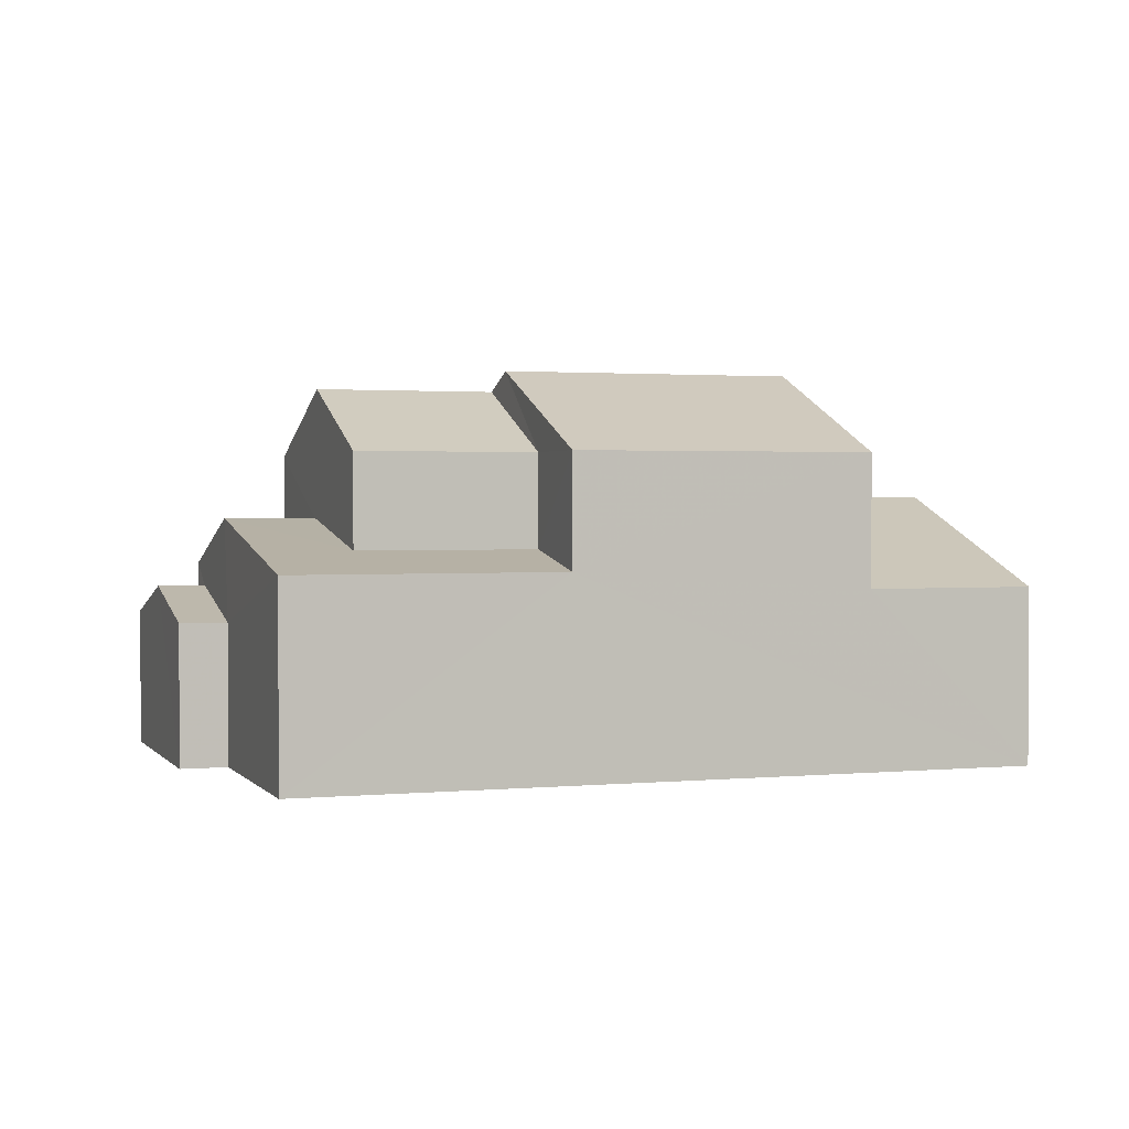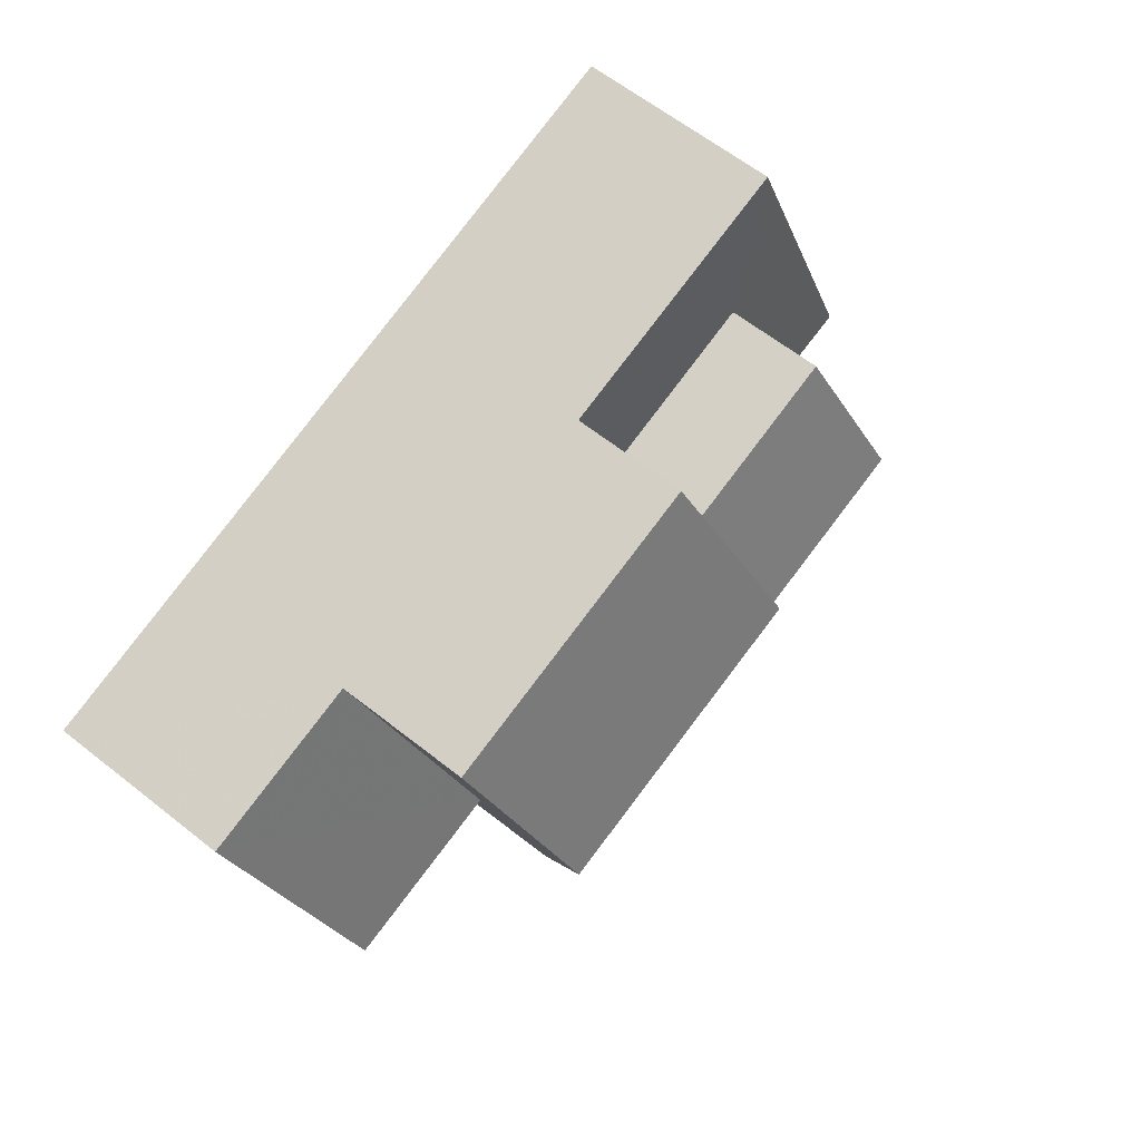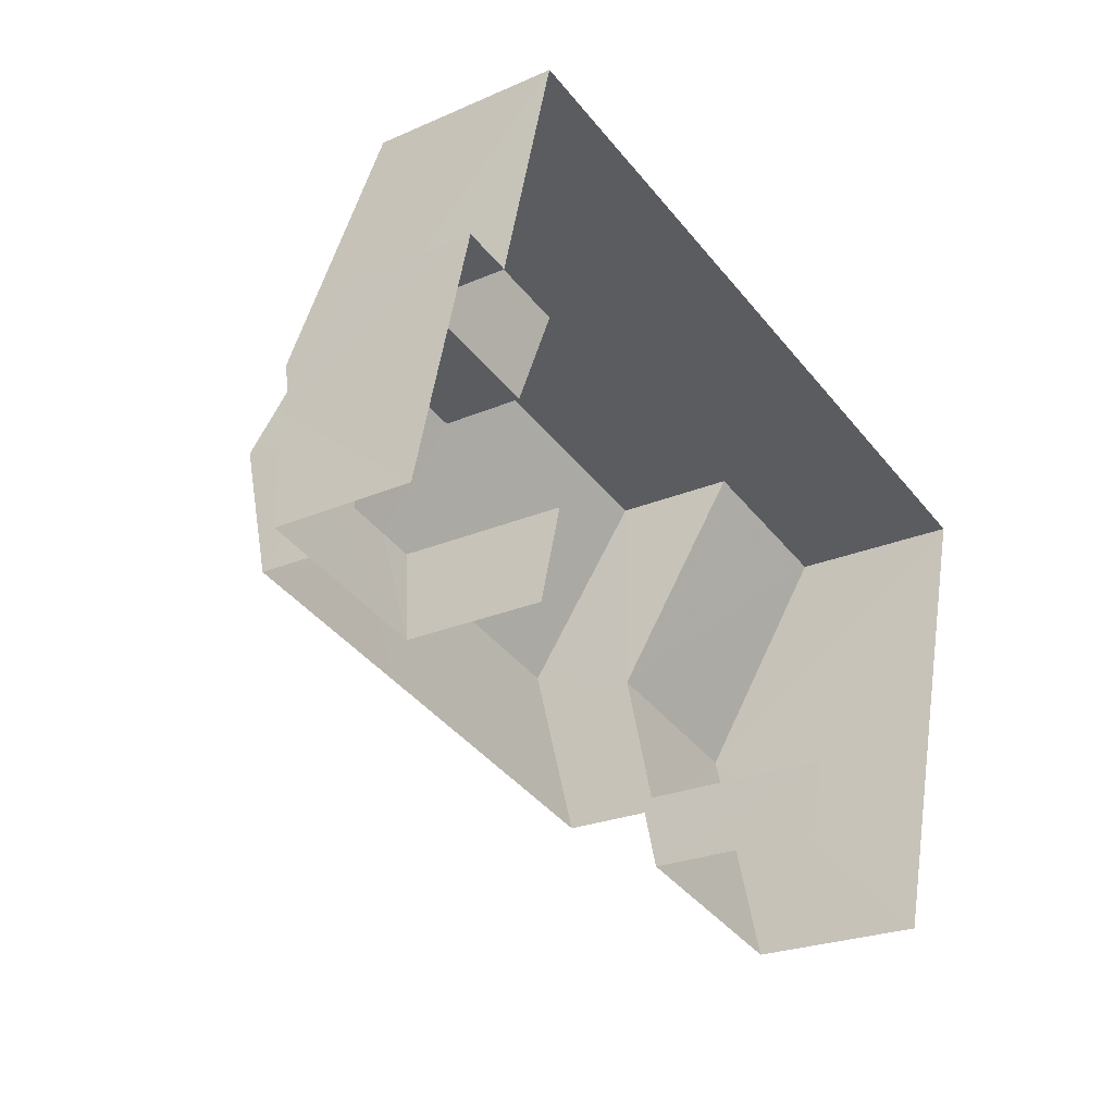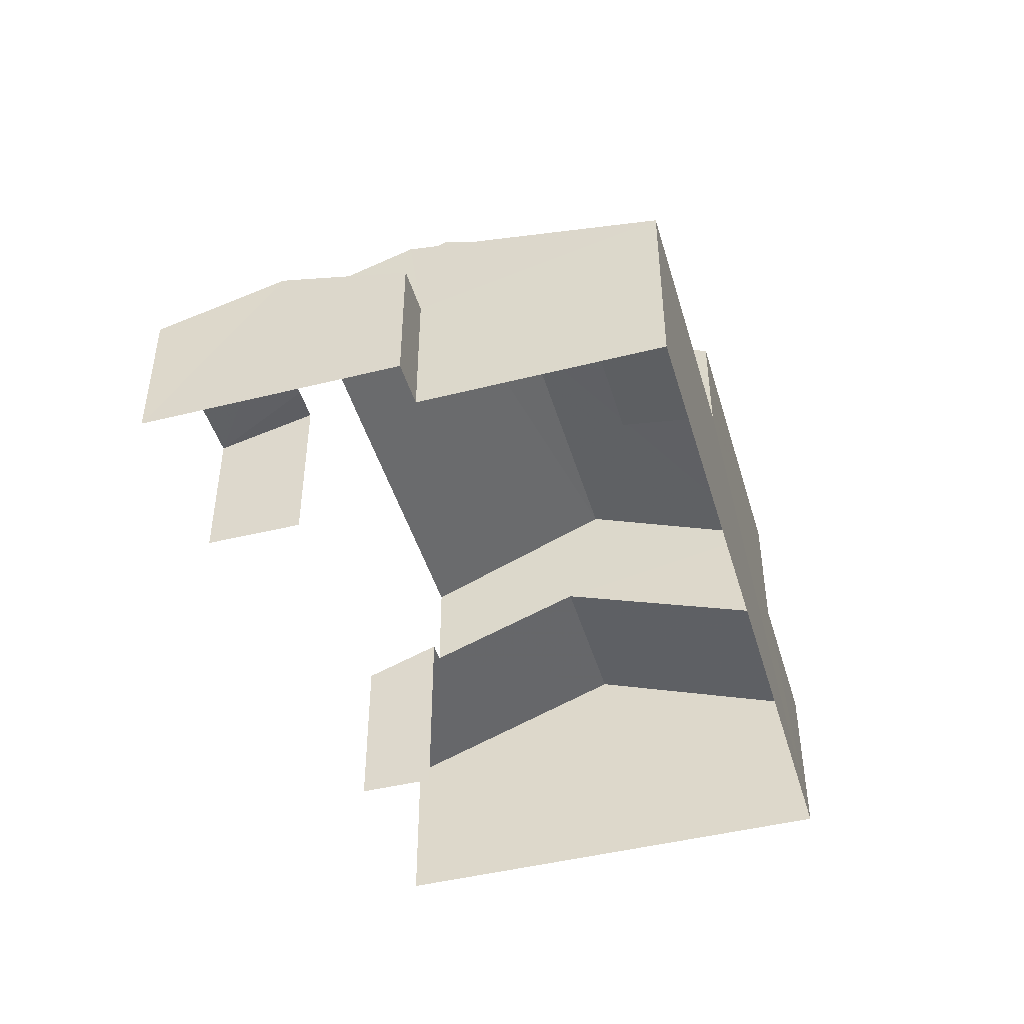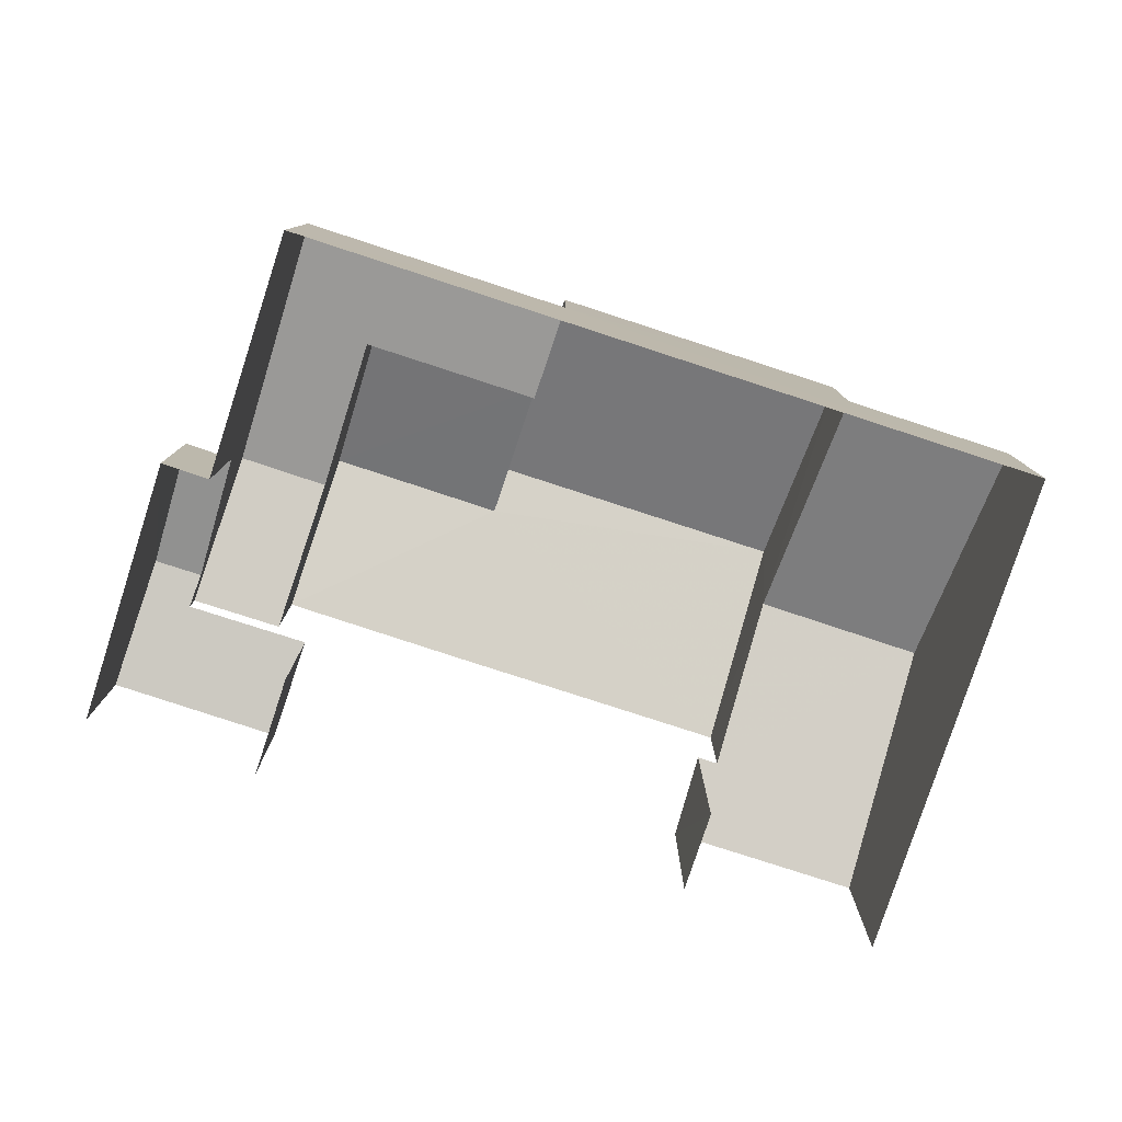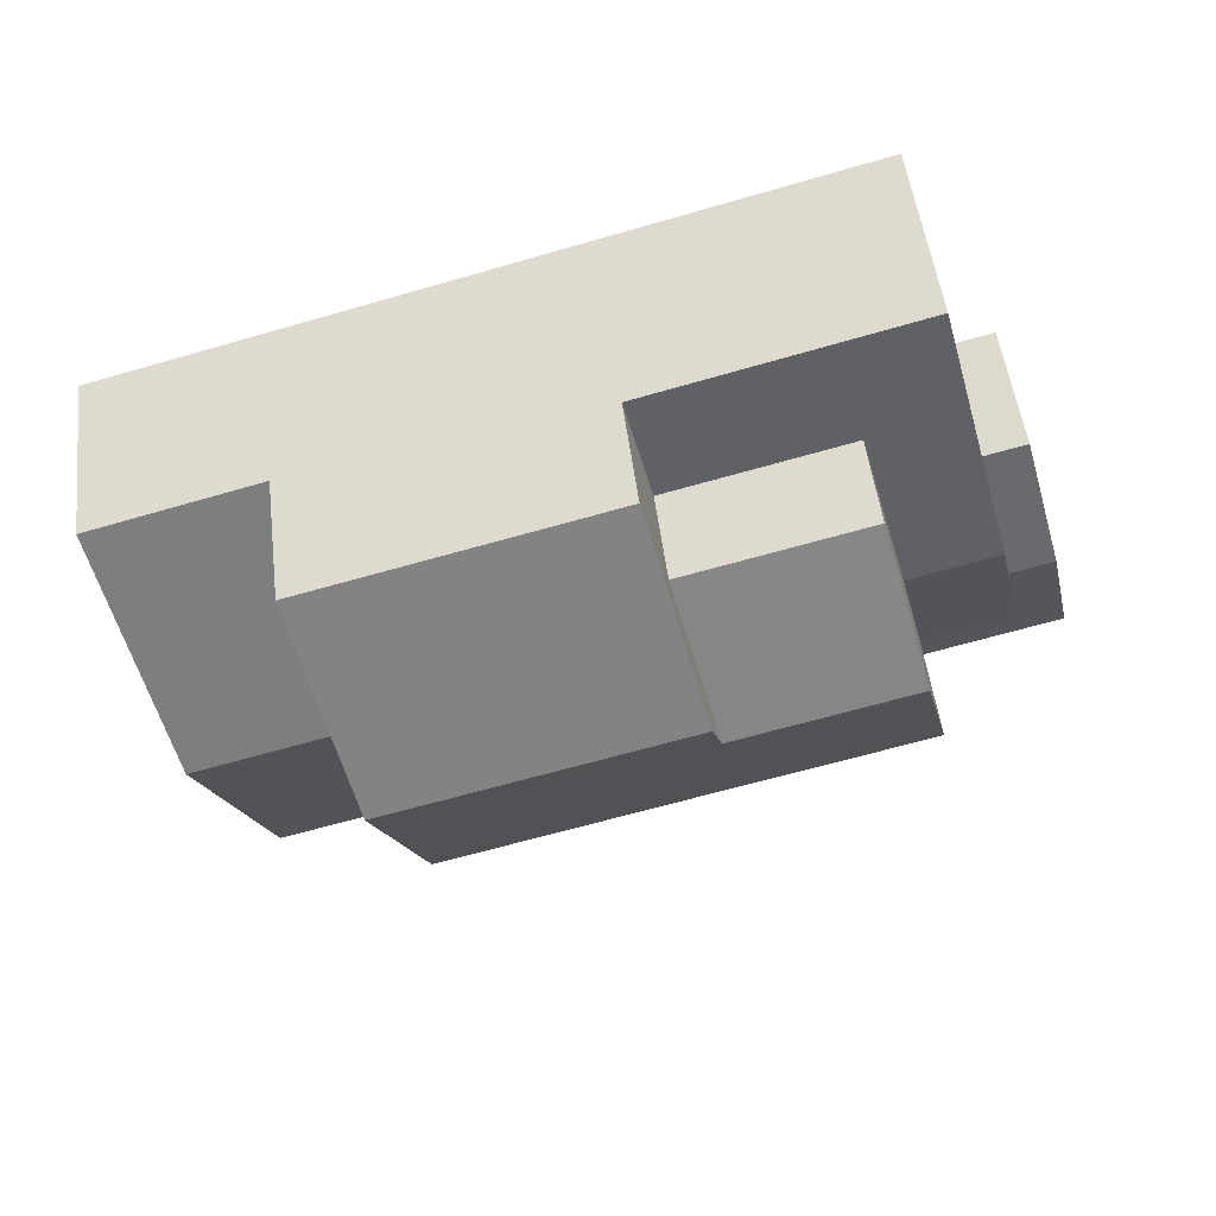
<metadata>
{"format":"obj","ext":"obj","renderer":"f3d","projection":"perspective","resolution":1024,"background":"white","views":[{"elev":1.7,"azim":175.9,"up":"+Z"},{"elev":62.4,"azim":-51.2,"up":"+Y"},{"elev":-23.4,"azim":126.5,"up":"+Y"},{"elev":-45.6,"azim":121.0,"up":"+Z"},{"elev":-79.4,"azim":176.8,"up":"+Z"},{"elev":50.3,"azim":-6.9,"up":"+Y"}]}
</metadata>
<code>
v -2.235e+05 -1.283e+05 15.55
v -2.235e+05 -1.282e+05 15.55
v -2.234e+05 -1.283e+05 15.55
v -2.234e+05 -1.282e+05 15.55
v -2.234e+05 -1.283e+05 15.55
v -2.234e+05 -1.283e+05 15.55
v -2.234e+05 -1.283e+05 15.55
v -2.234e+05 -1.283e+05 15.55
v -2.234e+05 -1.283e+05 15.55
v -2.234e+05 -1.282e+05 15.55
v -2.234e+05 -1.282e+05 15.55
v -2.234e+05 -1.283e+05 15.55
v -2.234e+05 -1.282e+05 20.36
v -2.234e+05 -1.283e+05 19.42
v -2.234e+05 -1.283e+05 19.42
v -2.234e+05 -1.282e+05 20.36
v -2.234e+05 -1.282e+05 19.42
v -2.234e+05 -1.282e+05 19.42
v -2.234e+05 -1.282e+05 19.78
v -2.234e+05 -1.282e+05 19.78
v -2.234e+05 -1.283e+05 20.78
v -2.235e+05 -1.283e+05 20.78
v -2.234e+05 -1.283e+05 19.59
v -2.235e+05 -1.283e+05 19.03
v -2.234e+05 -1.283e+05 19.03
v -2.234e+05 -1.283e+05 19.59
v -2.234e+05 -1.282e+05 21.61
v -2.234e+05 -1.282e+05 22.88
v -2.234e+05 -1.282e+05 21.61
v -2.234e+05 -1.283e+05 22.88
v -2.234e+05 -1.282e+05 23.25
v -2.234e+05 -1.282e+05 21.61
v -2.234e+05 -1.282e+05 21.61
v -2.234e+05 -1.283e+05 23.25
v -2.234e+05 -1.283e+05 18.81
v -2.234e+05 -1.283e+05 18.97
v -2.234e+05 -1.283e+05 18.97
v -2.234e+05 -1.283e+05 18.35
v -2.234e+05 -1.283e+05 18.81
v -2.234e+05 -1.283e+05 18.35
v -2.234e+05 -1.283e+05 18.81
v -2.235e+05 -1.282e+05 19.03
v -2.234e+05 -1.282e+05 19.03
v -2.234e+05 -1.283e+05 21.61
v -2.234e+05 -1.283e+05 21.61
v -2.234e+05 -1.283e+05 21.61
v -2.234e+05 -1.282e+05 18.35
v -2.234e+05 -1.282e+05 18.35
f 1 2 3
f 2 4 5
f 1 3 6
f 7 8 9
f 9 10 11
f 12 4 10
f 5 4 12
f 3 2 5
f 8 12 10
f 8 10 9
f 12 39 46
f 46 39 45
f 12 8 39
f 45 39 14
f 14 39 41
f 35 15 14
f 41 35 14
f 26 44 23
f 46 44 26
f 46 5 12
f 26 3 5
f 46 26 5
f 40 7 9
f 38 40 9
f 25 1 6
f 25 24 1
f 13 14 15
f 13 16 14
f 17 18 19
f 18 20 19
f 13 17 19
f 16 13 19
f 21 22 23
f 22 24 23
f 23 25 26
f 23 24 25
f 27 28 29
f 27 30 28
f 31 32 33
f 34 31 33
f 35 36 37
f 36 35 38
f 39 40 41
f 40 38 35
f 41 40 35
f 21 42 22
f 21 43 42
f 31 34 30
f 34 44 30
f 28 30 45
f 30 44 46
f 45 30 46
f 37 36 47
f 48 37 47
f 10 47 11
f 10 48 47
f 20 32 27
f 30 27 31
f 20 18 32
f 27 32 31
f 3 25 6
f 3 26 25
f 38 9 36
f 9 11 36
f 11 47 36
f 42 2 22
f 2 1 22
f 1 24 22
f 15 35 37
f 10 4 48
f 37 48 13
f 15 37 13
f 48 4 17
f 48 17 13
f 40 39 8
f 7 40 8
f 33 43 21
f 33 21 34
f 21 44 34
f 21 23 44
f 43 33 18
f 42 43 2
f 33 32 18
f 2 18 4
f 4 18 17
f 43 18 2
f 20 29 19
f 20 27 29
f 45 14 16
f 45 16 28
f 16 29 28
f 16 19 29

</code>
